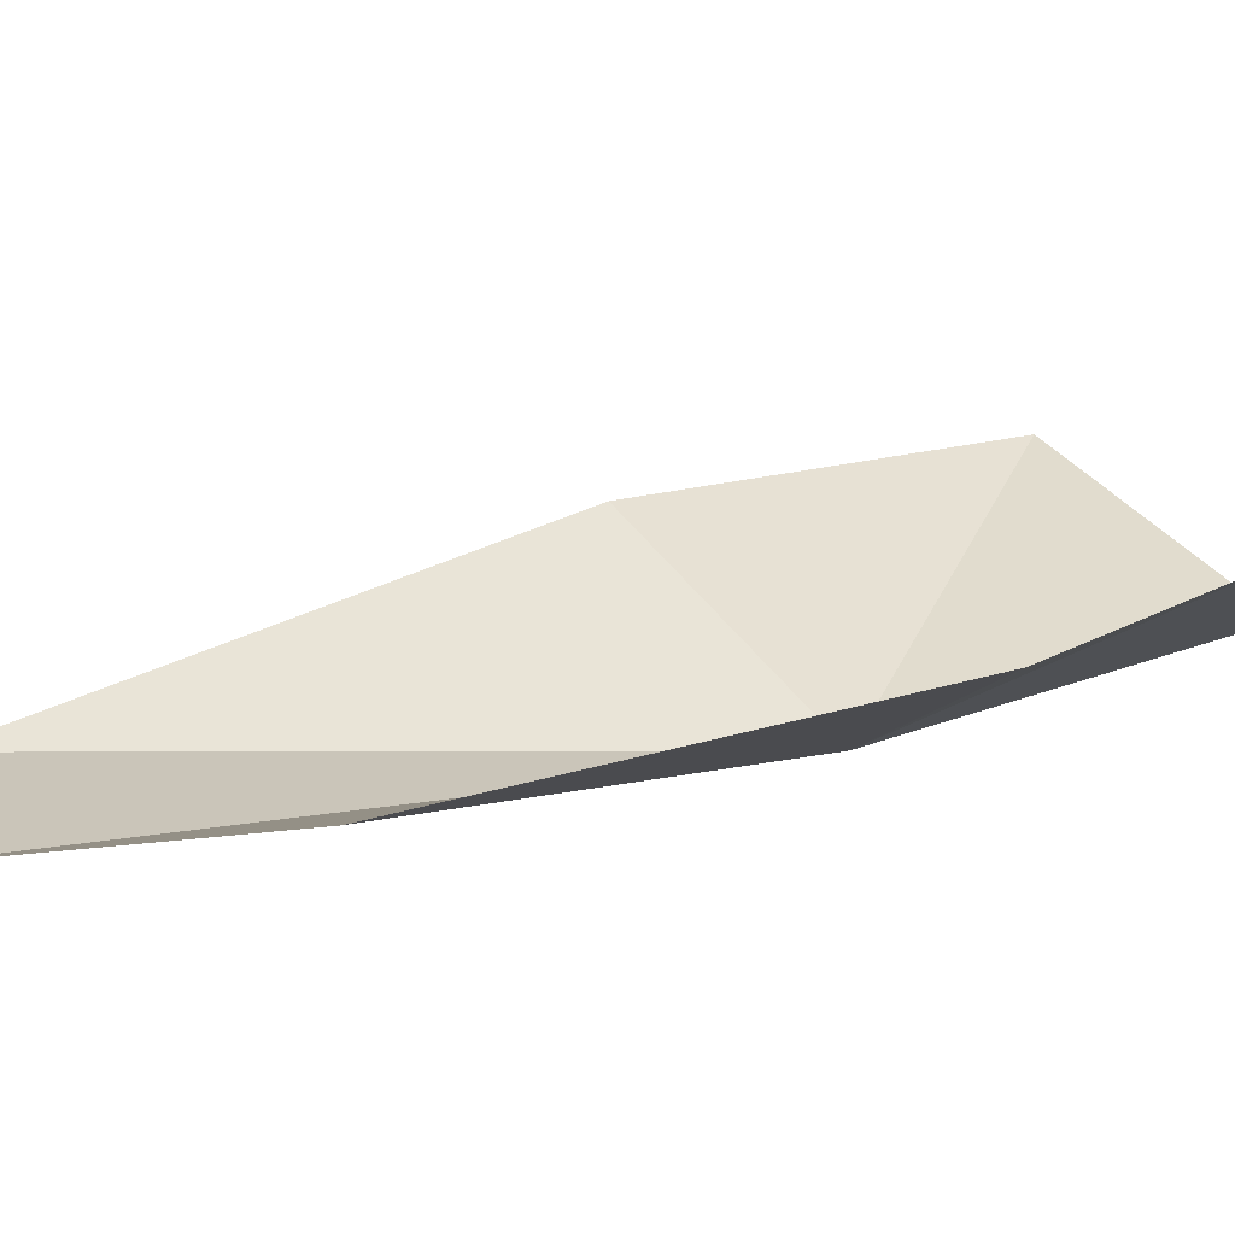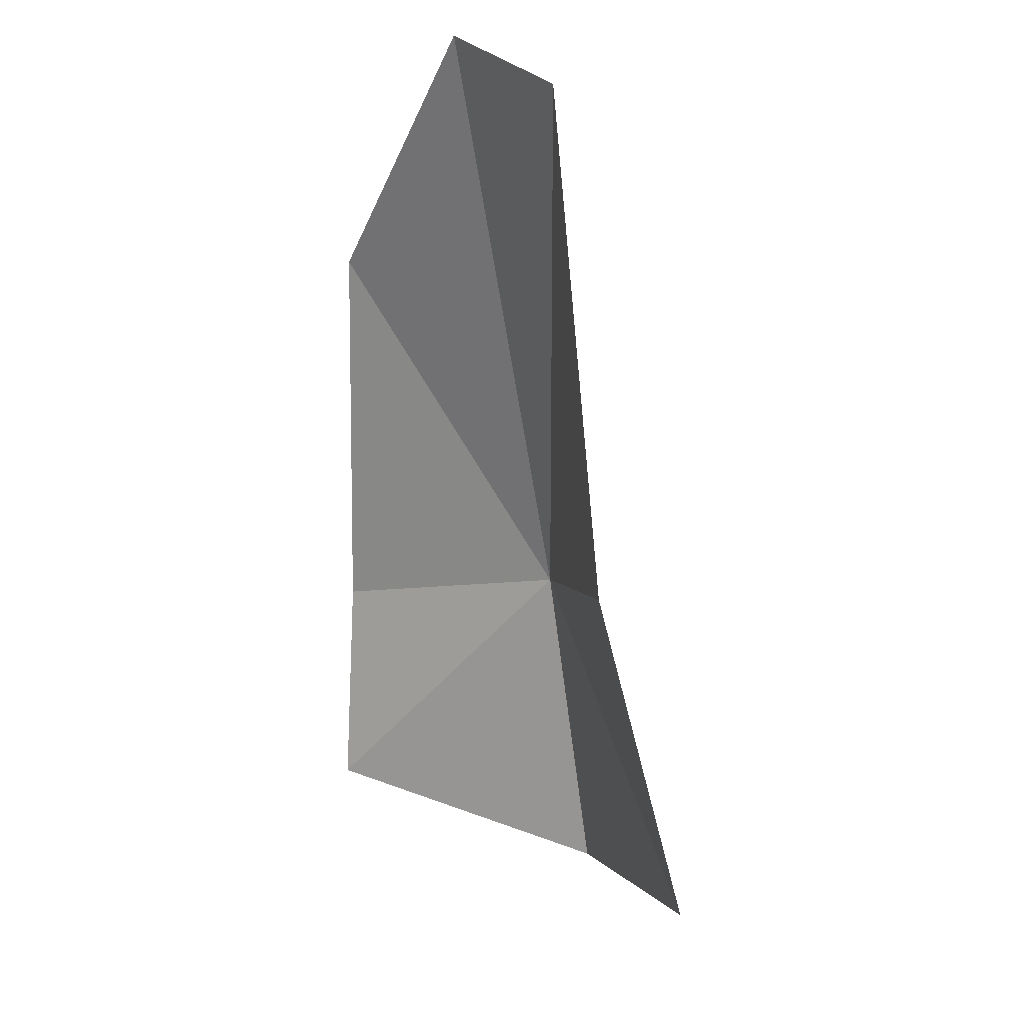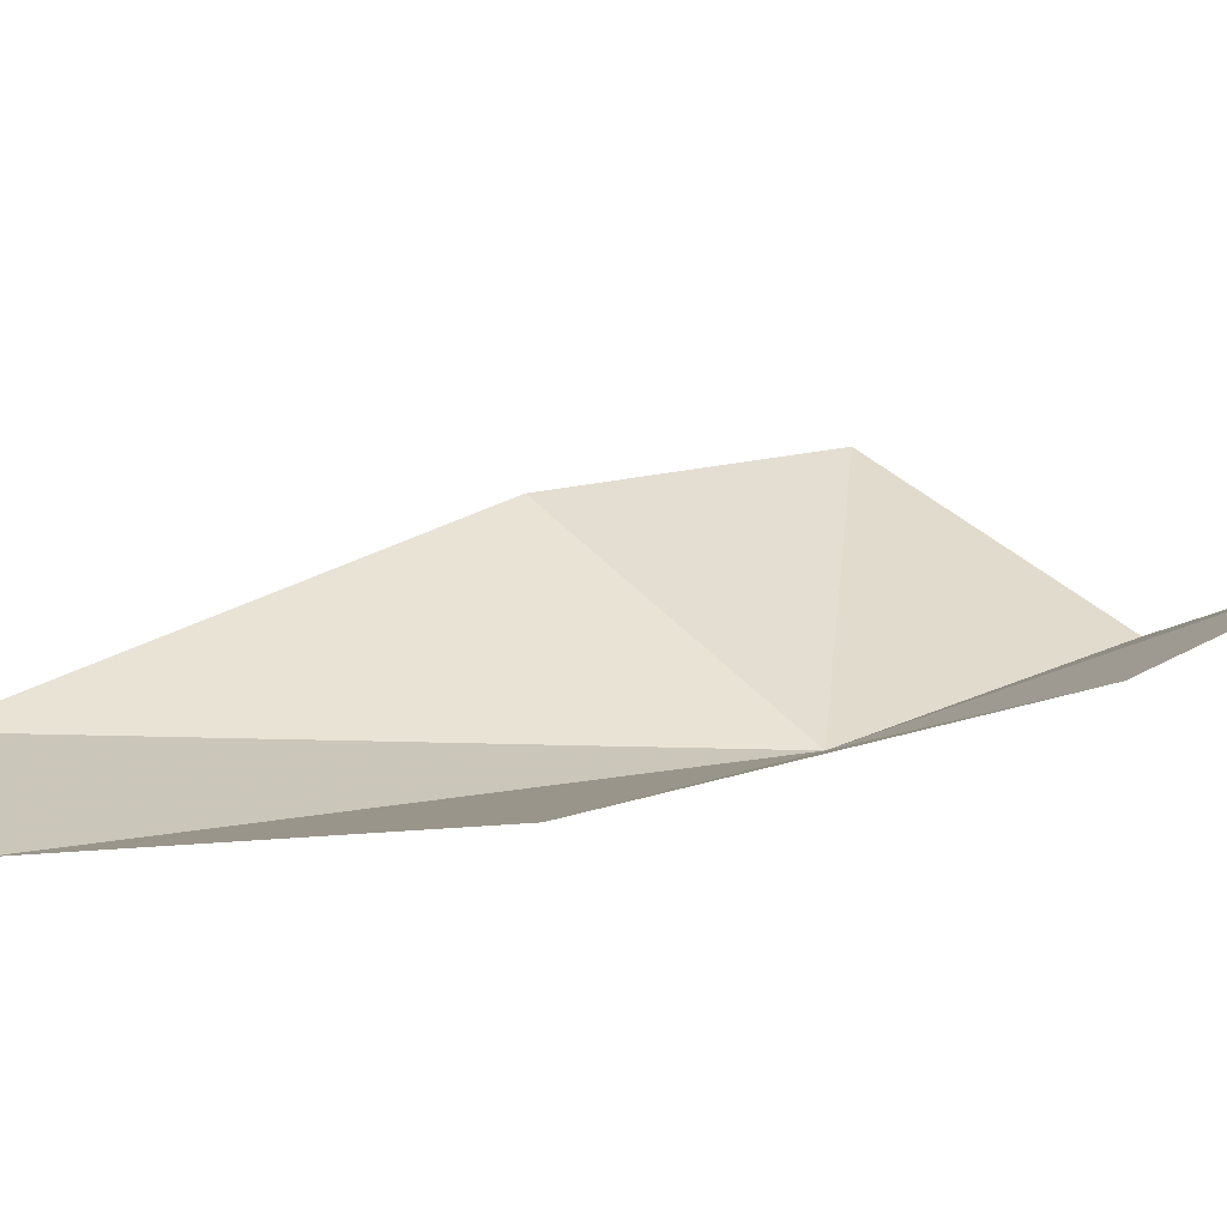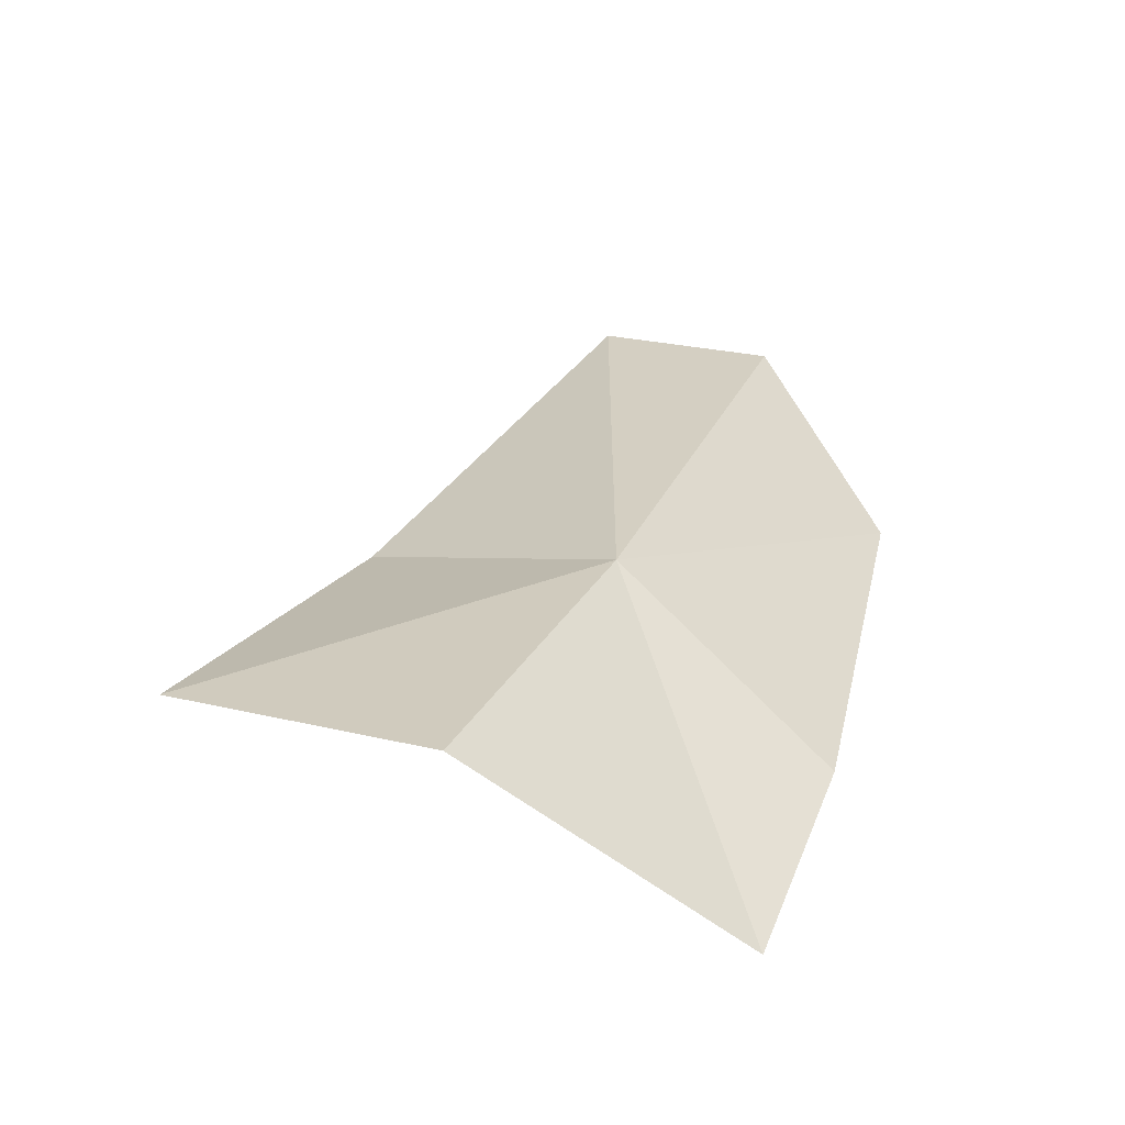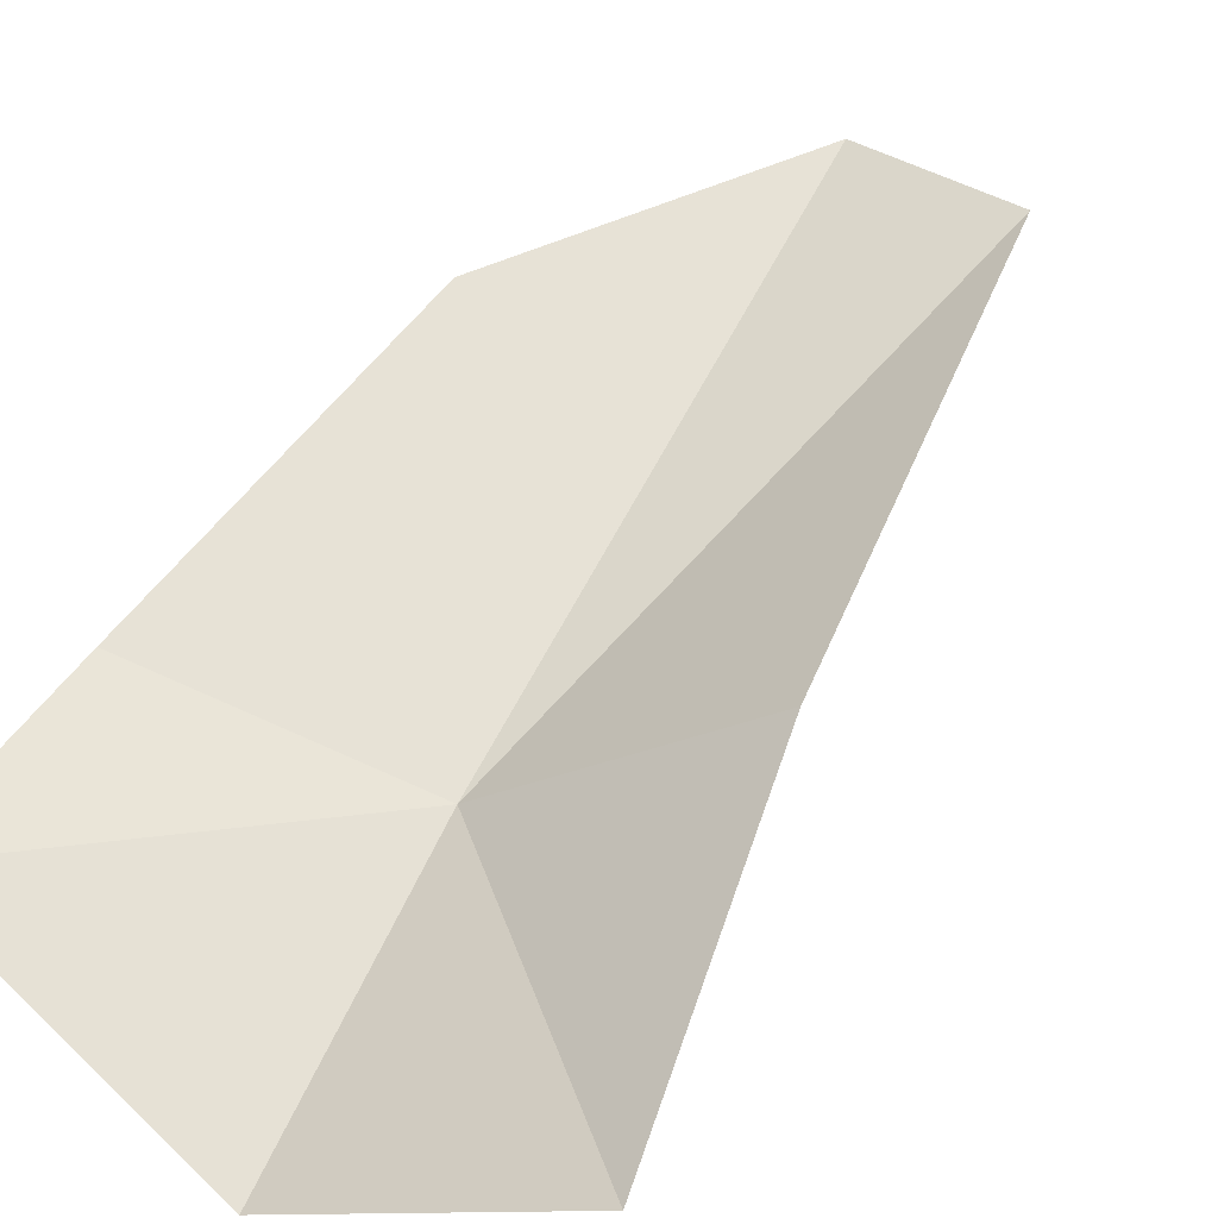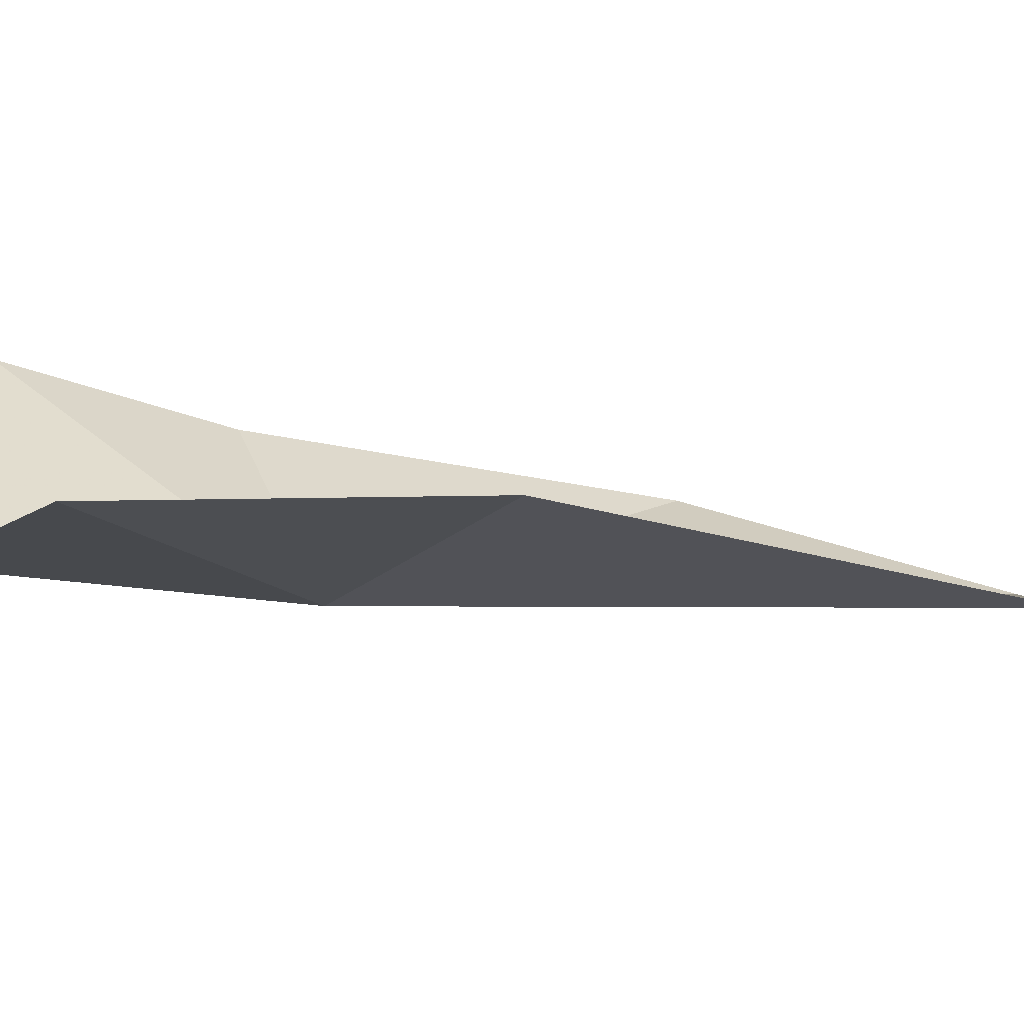
<metadata>
{"format":"obj","ext":"obj","renderer":"f3d","projection":"perspective","resolution":1024,"background":"white","views":[{"elev":-6.1,"azim":91.8,"up":"+Y"},{"elev":36.4,"azim":-150.7,"up":"+Z"},{"elev":-5.6,"azim":70.3,"up":"+Y"},{"elev":-64.9,"azim":-33.1,"up":"+Z"},{"elev":71.7,"azim":-137.0,"up":"+Y"},{"elev":28.9,"azim":-89.3,"up":"+Y"}]}
</metadata>
<code>
v 2.243 -6.933 16.07
v 2.279 -6.933 21.07
v 3.589 -7.597 20.95
v 4.675 -7.44 18.54
v 0.9648 -5.382 17.42
v 4.312 -6.672 15.3
v 4.009 -5.961 13.62
v 1.374 -6.141 13.59
v -0.1861 -4.812 14.82
f 1 3 2
f 1 4 3
f 1 2 5
f 1 7 6
f 1 8 7
f 1 9 8
f 1 5 9
f 1 6 4

</code>
